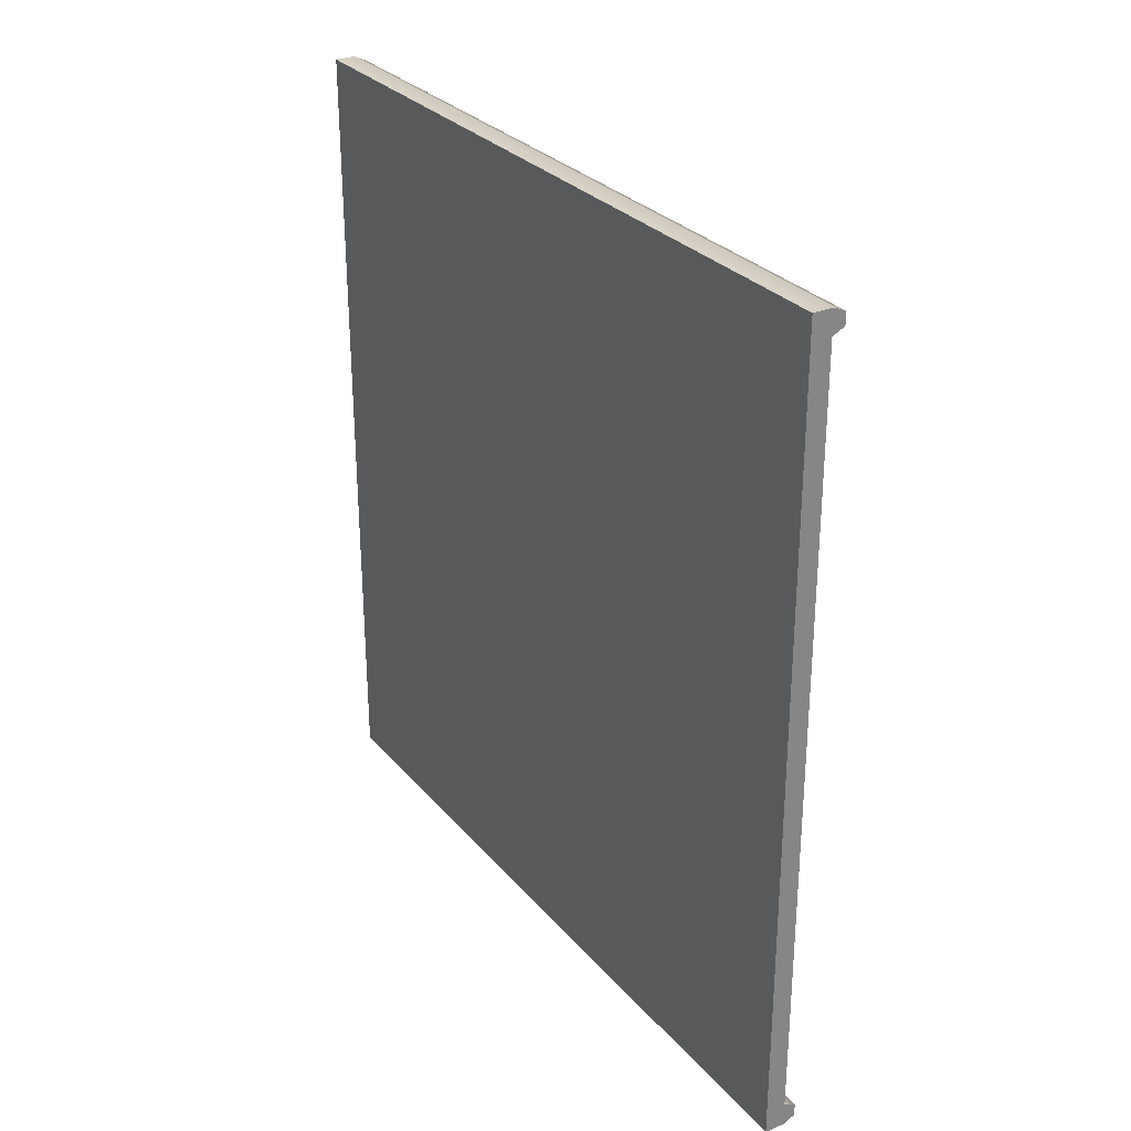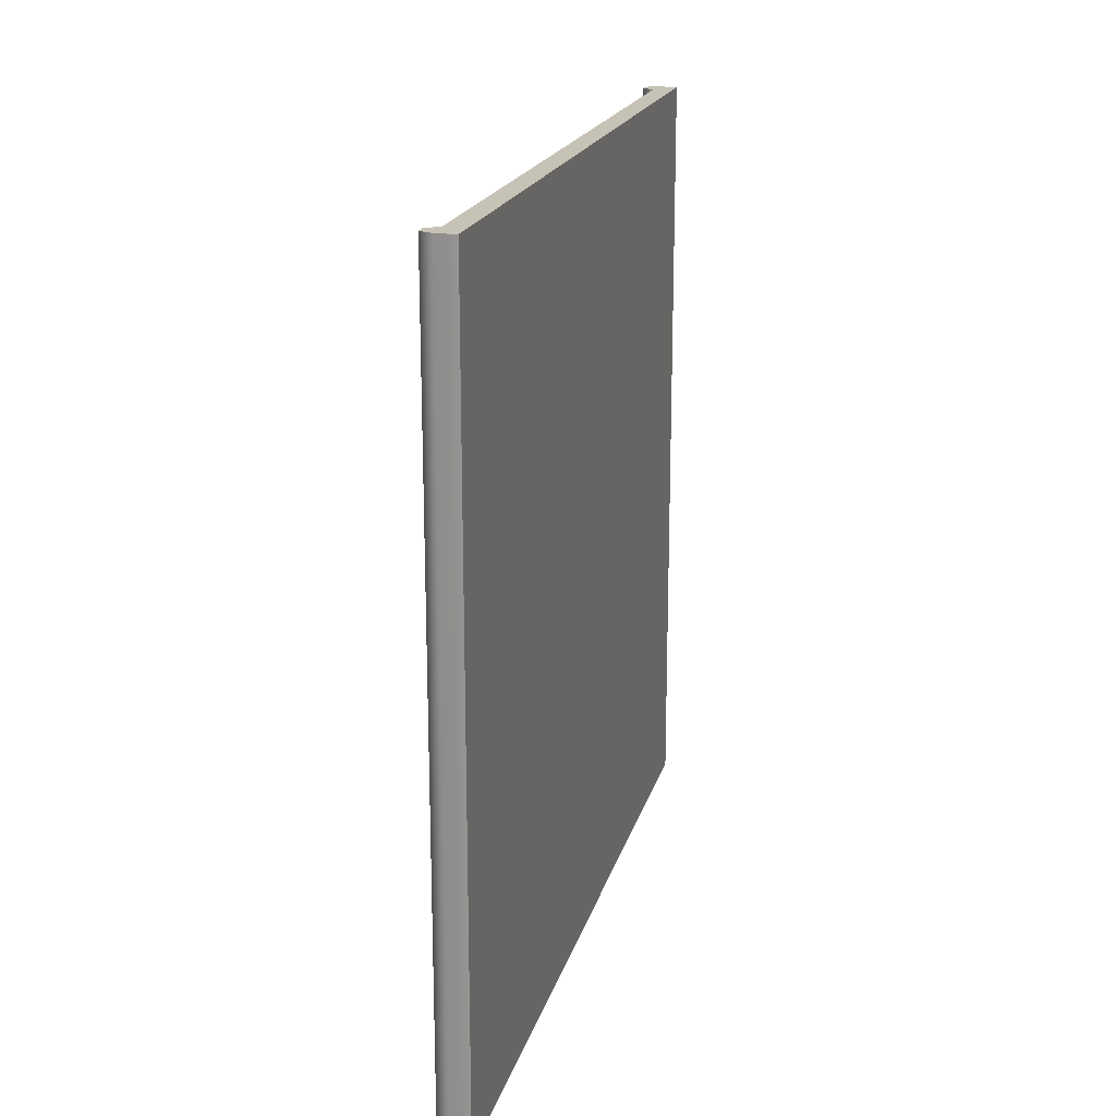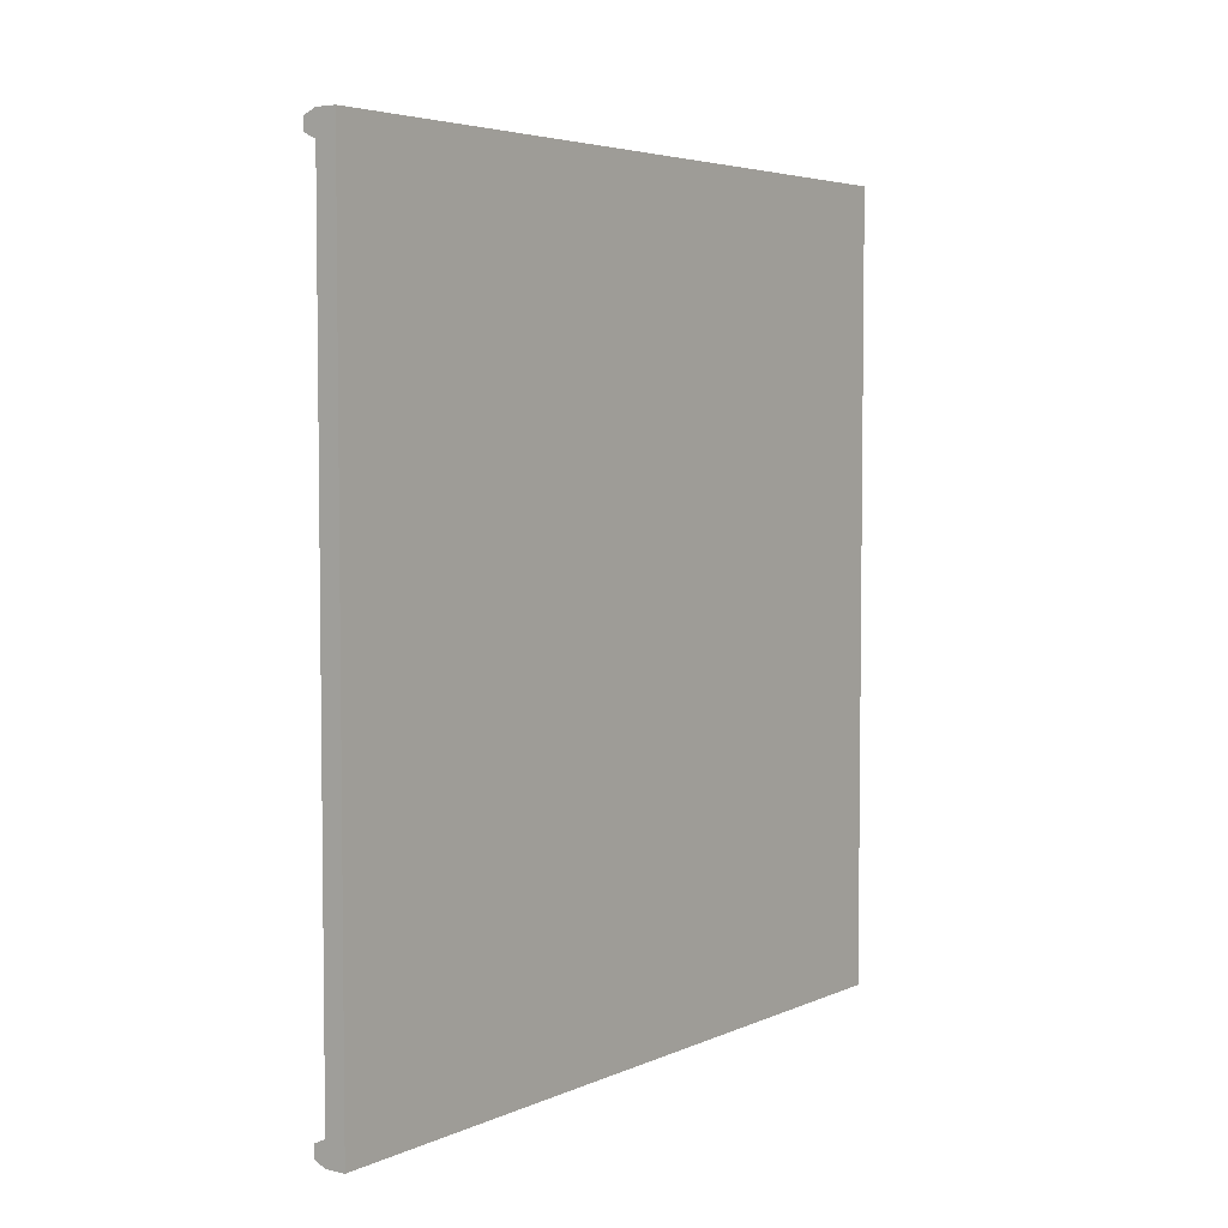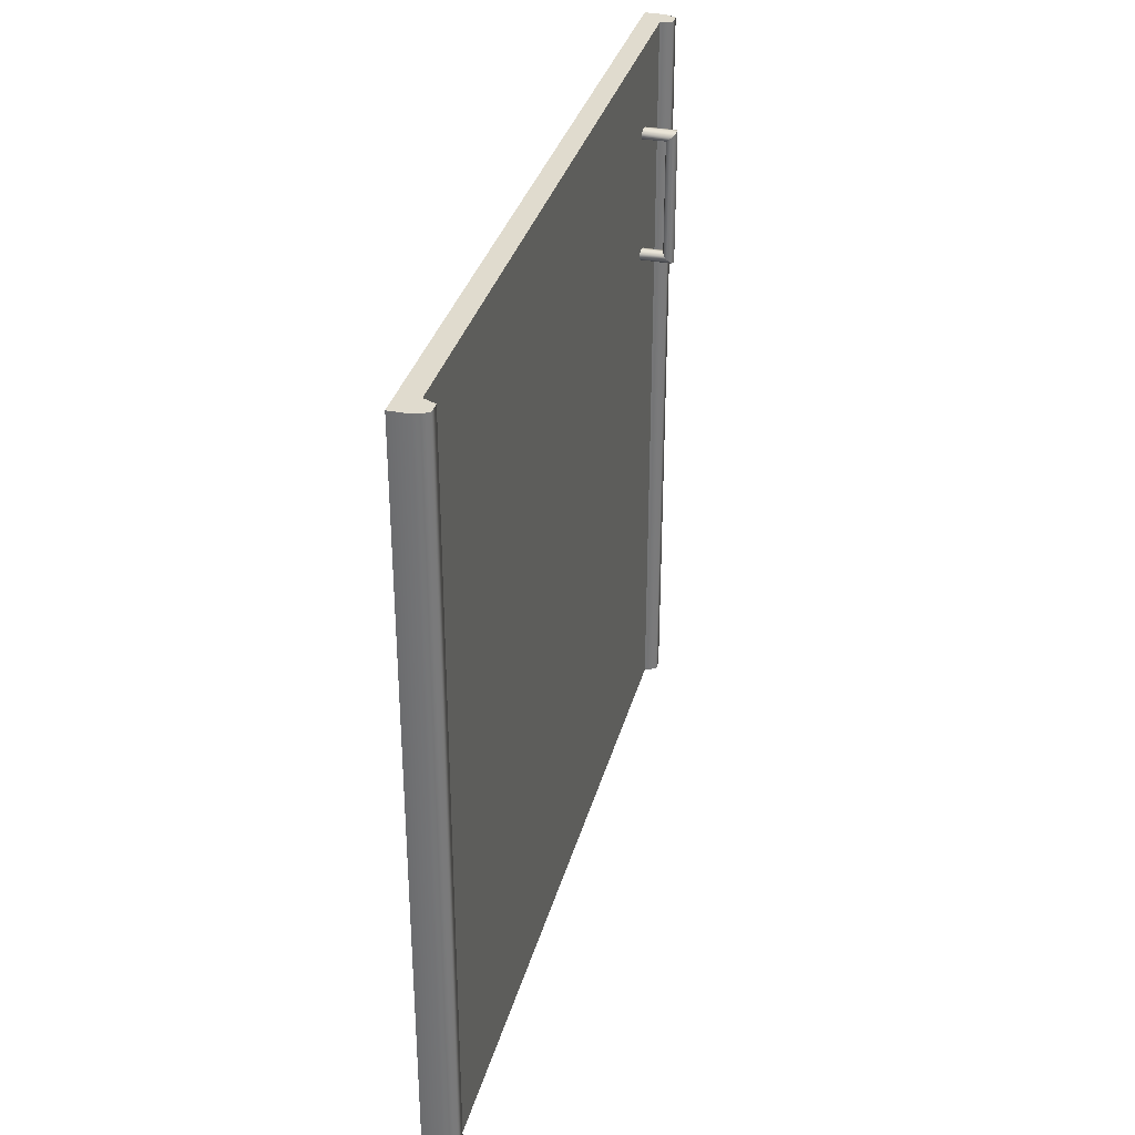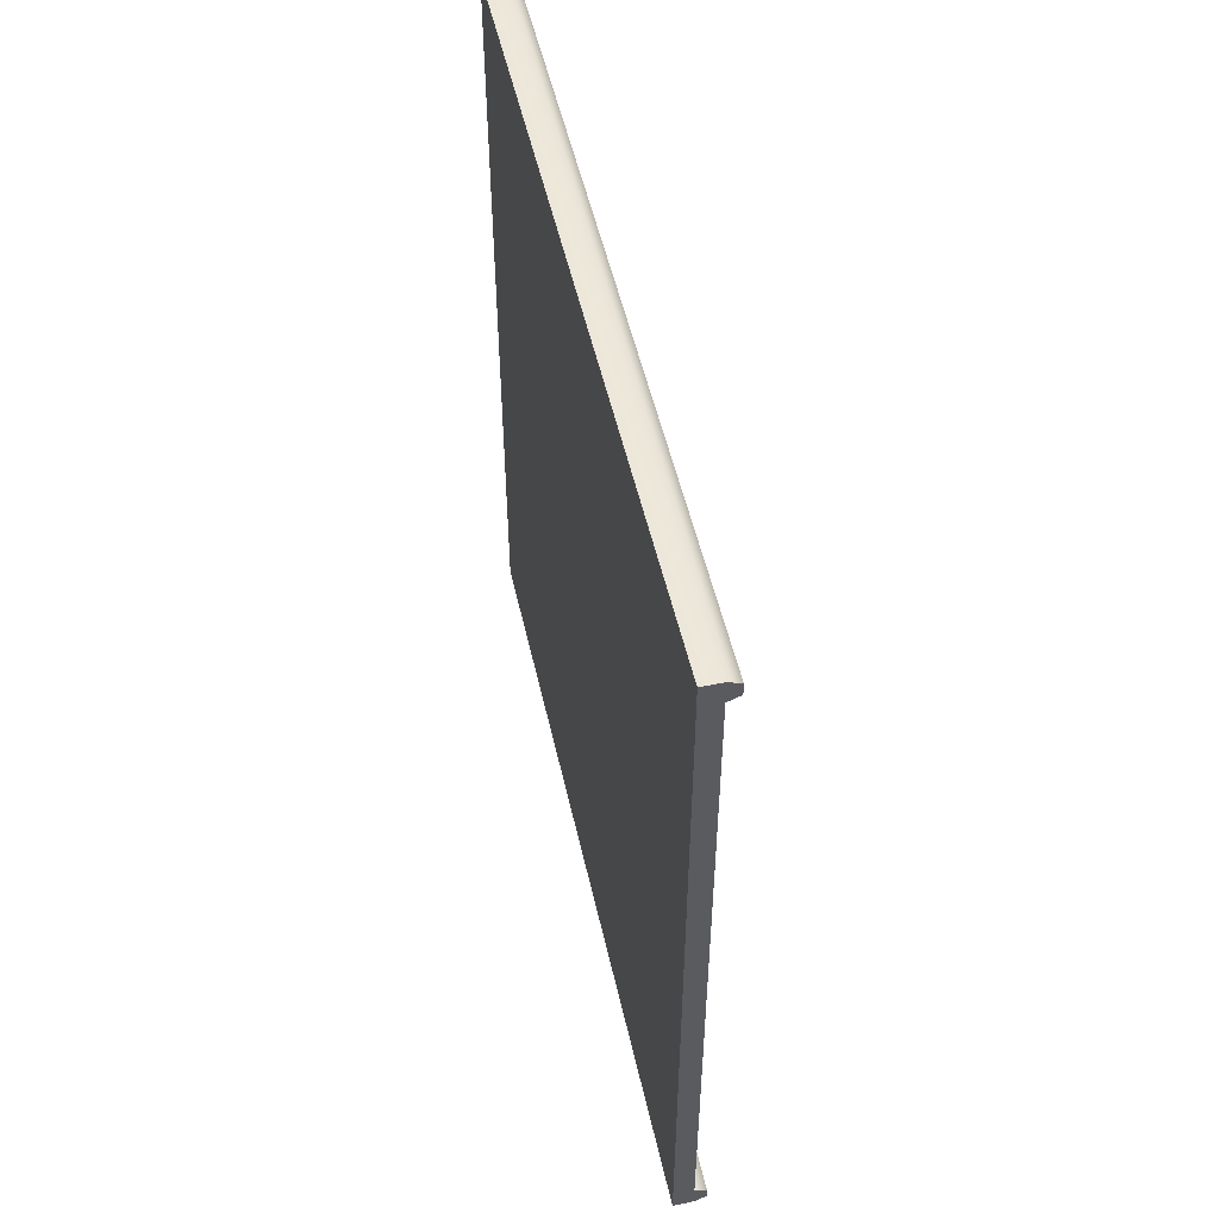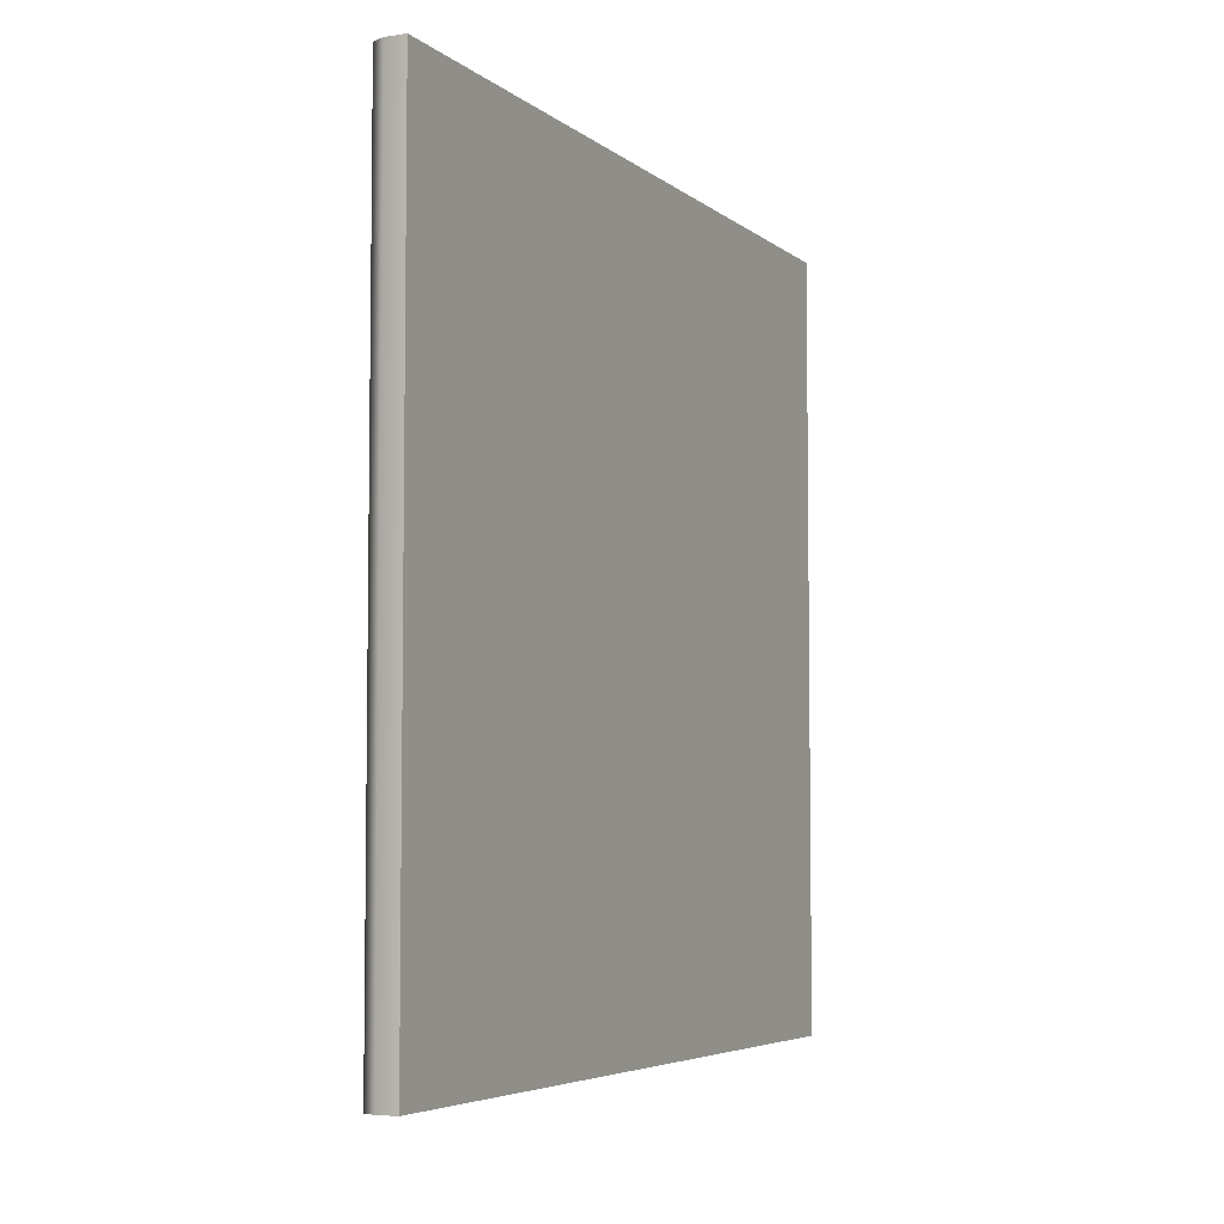
<metadata>
{"format":"obj","ext":"obj","renderer":"f3d","projection":"perspective","resolution":1024,"background":"white","views":[{"elev":28.9,"azim":147.9,"up":"+Y"},{"elev":19.3,"azim":14.1,"up":"+Z"},{"elev":4.5,"azim":35.9,"up":"+Y"},{"elev":33.7,"azim":-165.4,"up":"+Z"},{"elev":51.7,"azim":167.4,"up":"+Y"},{"elev":-5.2,"azim":25.4,"up":"+Z"}]}
</metadata>
<code>
v  -50.84 7.979 35.01
v  -50.84 7.949 35.01
v  -50.84 7.949 36.94
v  -50.84 7.979 36.94
v  -50.81 5.992 36.94
v  -50.81 5.992 35.01
v  -50.76 5.992 35.01
v  -50.76 5.992 36.94
v  -50.76 7.935 36.94
v  -50.76 7.935 35.01
v  -50.76 7.993 35.01
v  -50.76 7.993 36.94
v  -50.81 7.993 36.94
v  -50.81 7.993 35.01
v  -50.81 7.935 36.94
v  -50.81 7.935 35.01
v  -50.76 6.05 35.01
v  -50.81 6.05 35.01
v  -50.76 6.05 36.94
v  -50.81 6.05 36.94
v  -50.84 6.006 36.94
v  -50.84 6.037 36.94
v  -50.84 6.037 35.01
v  -50.84 6.006 35.01
v  -50.8 6.203 36.41
v  -50.87 6.203 36.41
v  -50.87 6.189 36.41
v  -50.8 6.189 36.41
v  -50.87 6.203 36.7
v  -50.87 6.189 36.71
v  -50.8 6.203 36.7
v  -50.8 6.189 36.71
v  -50.88 6.183 36.4
v  -50.8 6.183 36.4
v  -50.88 6.183 36.72
v  -50.8 6.183 36.72
v  -50.89 6.189 36.39
v  -50.8 6.189 36.39
v  -50.89 6.189 36.73
v  -50.8 6.189 36.73
v  -50.9 6.203 36.38
v  -50.8 6.203 36.38
v  -50.9 6.203 36.73
v  -50.8 6.203 36.73
v  -50.89 6.217 36.39
v  -50.8 6.217 36.39
v  -50.89 6.217 36.73
v  -50.8 6.217 36.73
v  -50.8 6.223 36.4
v  -50.88 6.223 36.4
v  -50.88 6.223 36.72
v  -50.8 6.223 36.72
v  -50.87 6.217 36.41
v  -50.8 6.217 36.41
v  -50.87 6.217 36.71
v  -50.8 6.217 36.71
g apartment_living_kitchen_kitchen_kitchen_overhead_door_kitchen_overhead_door_2_pCube4
f 1 2 3 4
f 5 6 7 8
f 9 10 11 12
f 13 12 11 14
f 13 15 9 12
f 11 10 16 14
f 17 7 6 18
f 7 17 19 8
f 19 20 5 8
f 21 22 23 24
f 16 10 17 18
f 9 19 17 10
f 9 15 20 19
f 16 18 20 15
f 13 14 1 4
f 3 15 13 4
f 16 15 3 2
f 1 14 16 2
f 18 23 22 20
f 20 22 21 5
f 6 5 21 24
f 23 18 6 24
f 25 26 27 28
f 26 29 30 27
f 29 31 32 30
f 28 27 33 34
f 27 30 35 33
f 35 30 32 36
f 34 33 37 38
f 37 33 35 39
f 35 36 40 39
f 38 37 41 42
f 37 39 43 41
f 43 39 40 44
f 42 41 45 46
f 43 47 45 41
f 47 43 44 48
f 49 46 45 50
f 45 47 51 50
f 48 52 51 47
f 50 53 54 49
f 51 55 53 50
f 51 52 56 55
f 54 53 26 25
f 55 29 26 53
f 29 55 56 31

</code>
